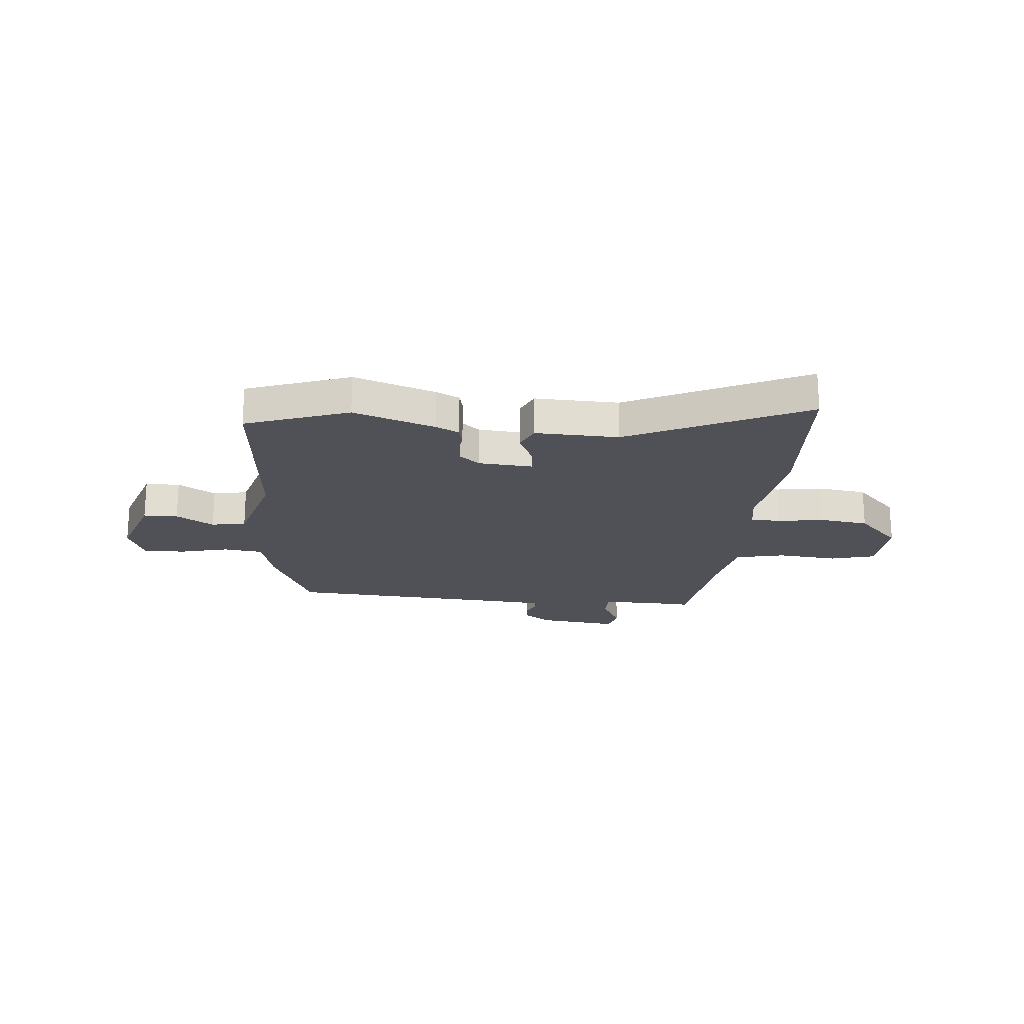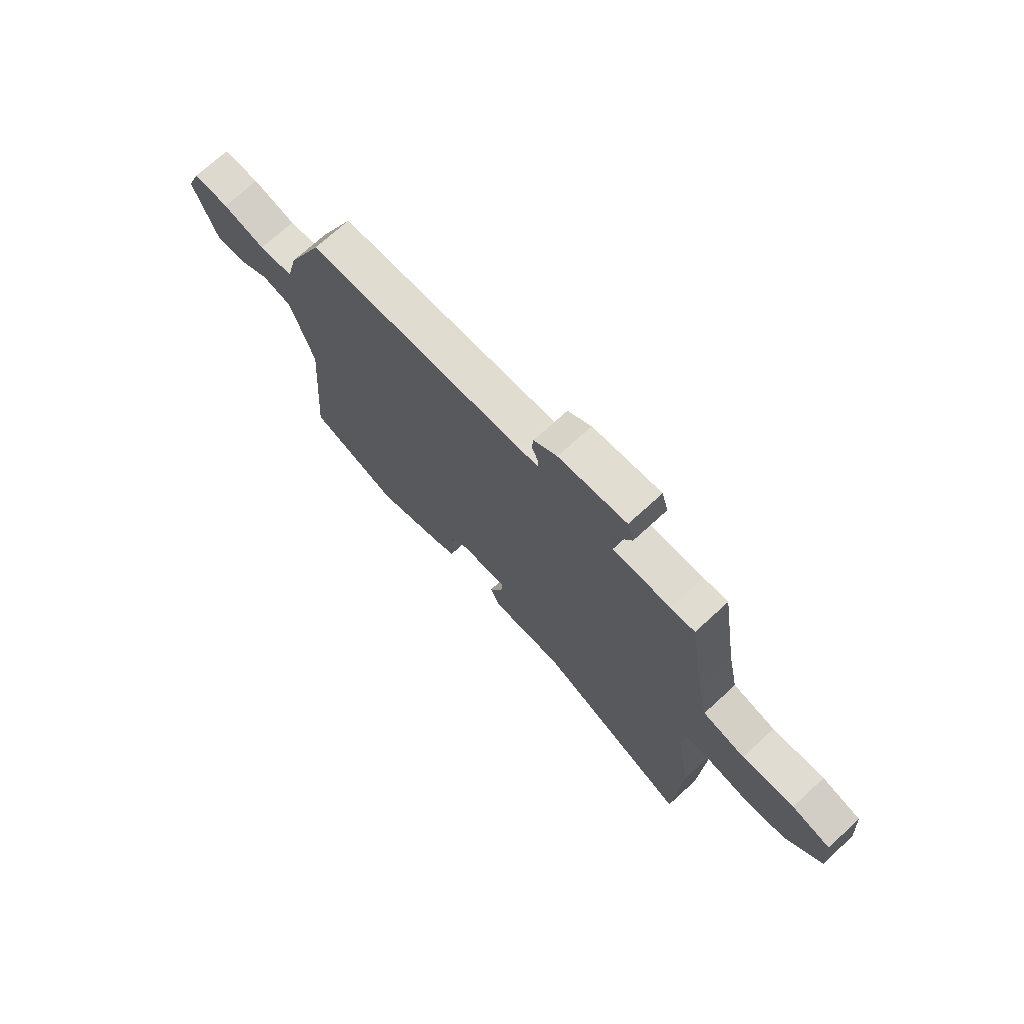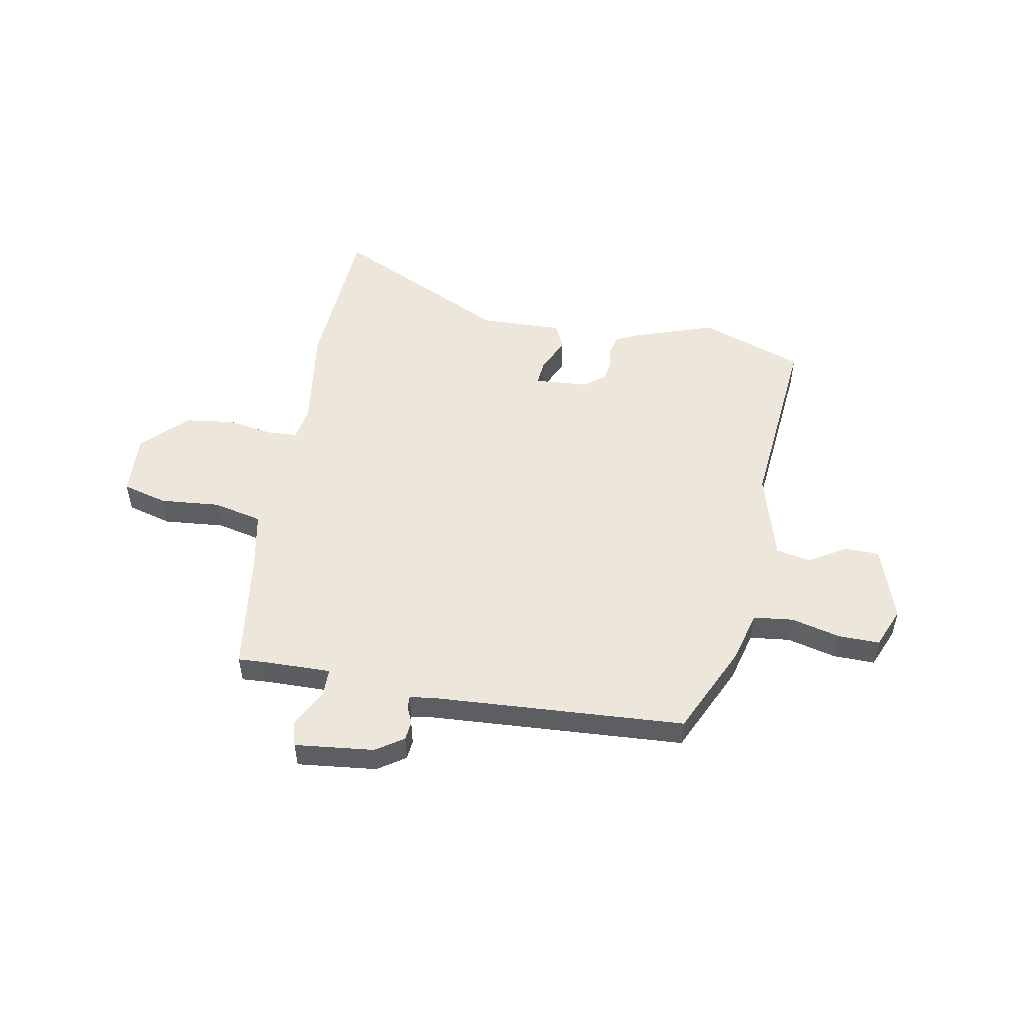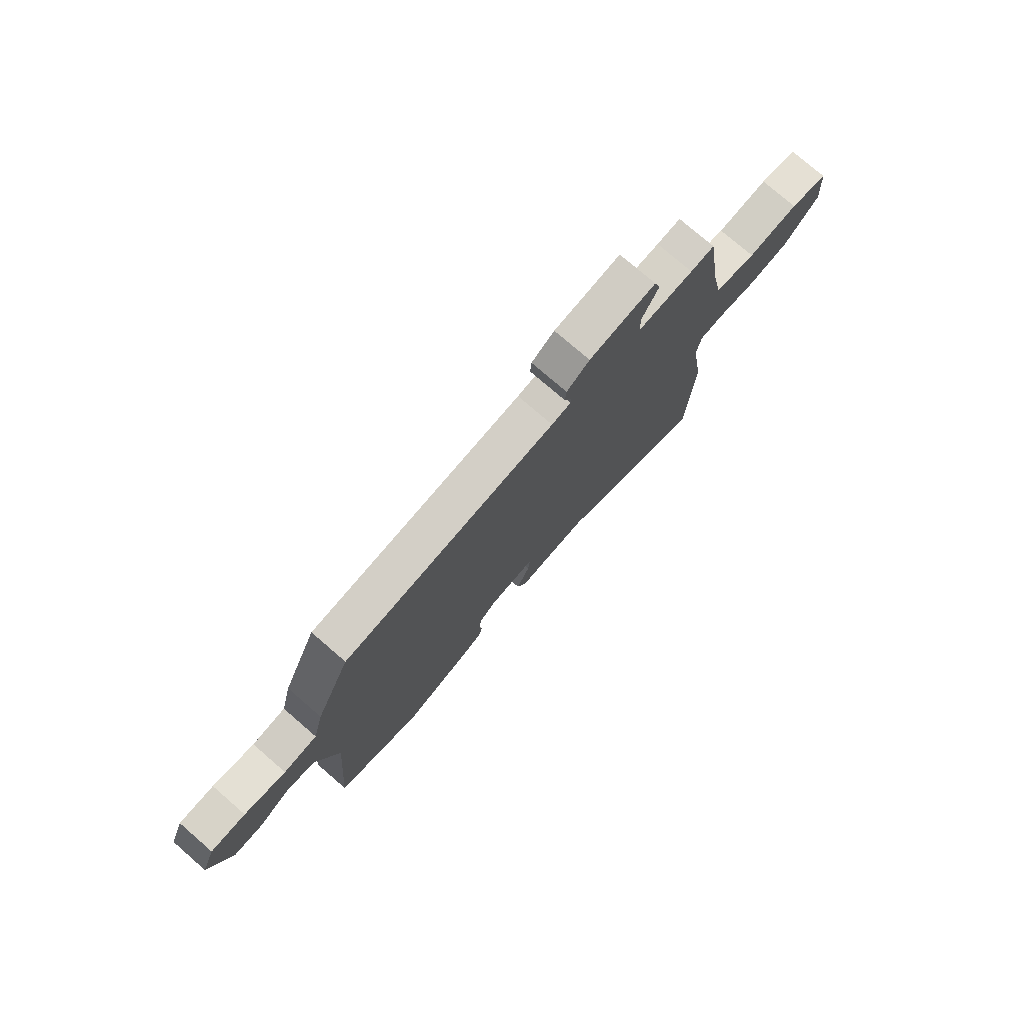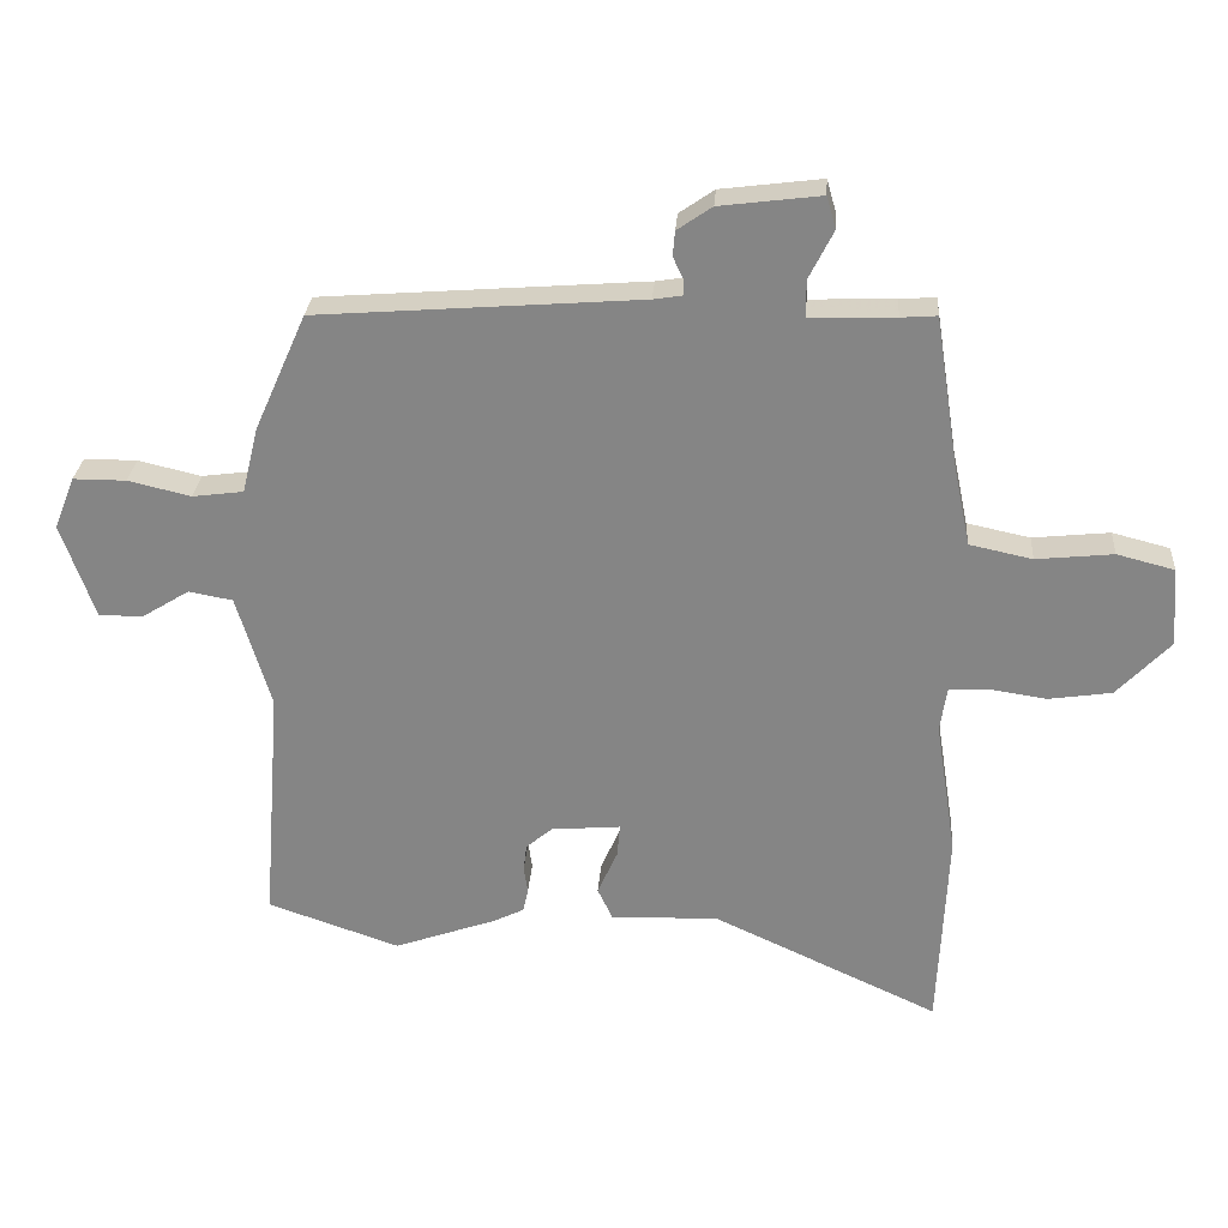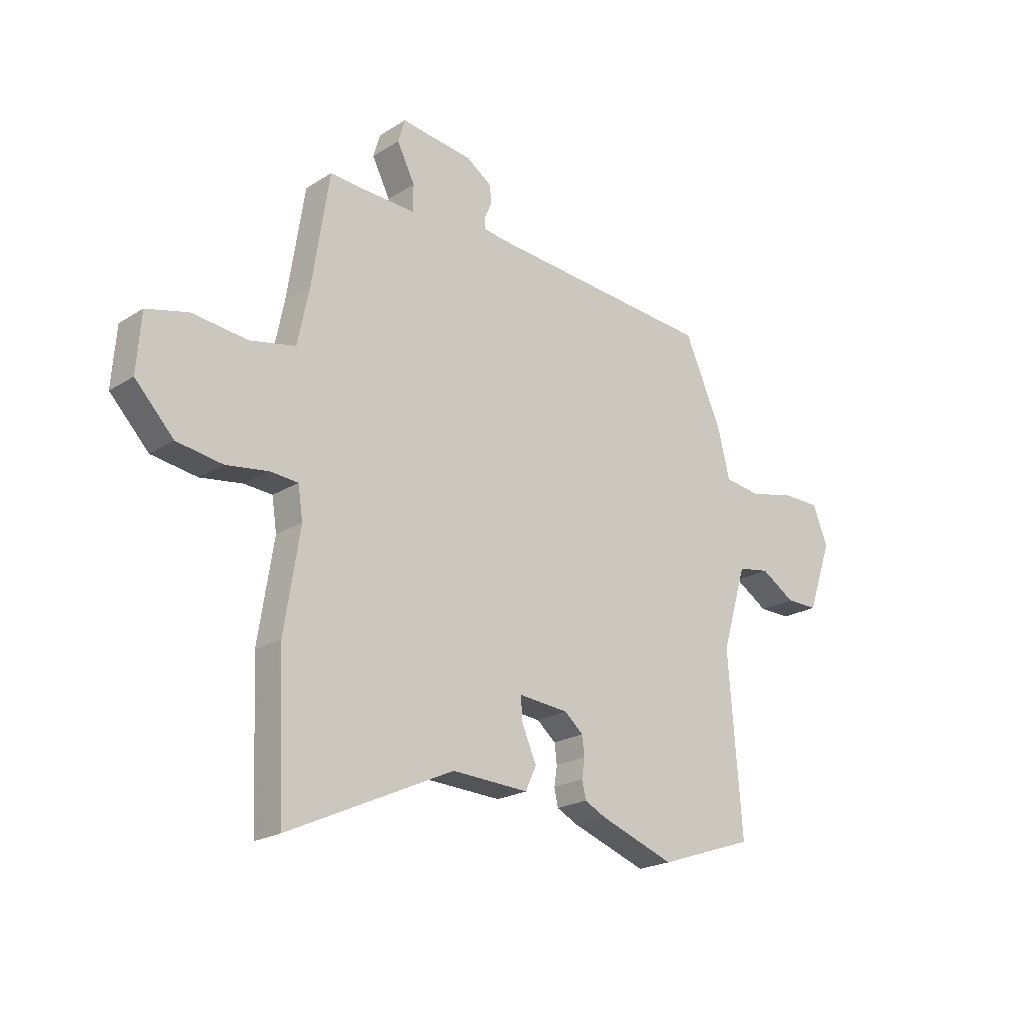
<metadata>
{"format":"obj","ext":"obj","renderer":"f3d","projection":"perspective","resolution":1024,"background":"white","views":[{"elev":-20.5,"azim":175.4,"up":"+Y"},{"elev":71.8,"azim":-132.5,"up":"+Z"},{"elev":51.4,"azim":11.3,"up":"+Y"},{"elev":76.6,"azim":130.9,"up":"+Z"},{"elev":27.7,"azim":-175.9,"up":"+Z"},{"elev":-21.4,"azim":-42.0,"up":"+Z"}]}
</metadata>
<code>
v -0.441 0.07 0.522
v -0.387 0.07 0.518
v -0.26 0.07 0.514
v -0.259 0.07 0.569
v -0.296 0.07 0.642
v -0.282 0.07 0.69
v -0.131 0.07 0.671
v -0.079 0.07 0.635
v -0.076 0.07 0.598
v -0.091 0.07 0.565
v -0.092 0.07 0.542
v -0.048 0.07 0.535
v 0.436 0.07 0.498
v 0.514 0.07 0.322
v 0.538 0.07 0.224
v 0.614 0.07 0.214
v 0.708 0.07 0.236
v 0.787 0.07 0.236
v 0.818 0.07 0.158
v 0.768 0.07 0.015
v 0.702 0.07 0.015
v 0.631 0.07 0.059
v 0.565 0.07 0.047
v 0.514 0.07 -0.123
v 0.542 0.07 -0.486
v 0.344 0.07 -0.554
v 0.189 0.07 -0.499
v 0.145 0.07 -0.477
v 0.137 0.07 -0.441
v 0.143 0.07 -0.401
v 0.138 0.07 -0.361
v 0.099 0.07 -0.328
v -0.005 0.07 -0.319
v -0.001 0.07 -0.368
v 0.029 0.07 -0.436
v 0.006 0.07 -0.485
v -0.153 0.07 -0.478
v -0.494 0.07 -0.636
v -0.508 0.07 -0.331
v -0.476 0.07 -0.128
v -0.486 0.07 -0.062
v -0.544 0.07 -0.058
v -0.631 0.07 -0.071
v -0.725 0.07 -0.057
v -0.805 0.07 0.027
v -0.796 0.07 0.146
v -0.71 0.07 0.168
v -0.595 0.07 0.156
v -0.501 0.07 0.176
v -0.477 0.07 0.291
v -0.441 0 0.522
v -0.387 0 0.518
v -0.26 0 0.514
v -0.259 0 0.569
v -0.296 0 0.642
v -0.282 0 0.69
v -0.131 0 0.671
v -0.079 0 0.635
v -0.076 0 0.598
v -0.091 0 0.565
v -0.092 0 0.542
v -0.048 0 0.535
v 0.436 0 0.498
v 0.514 0 0.322
v 0.538 0 0.224
v 0.614 0 0.214
v 0.708 0 0.236
v 0.787 0 0.236
v 0.818 0 0.158
v 0.768 0 0.015
v 0.702 0 0.015
v 0.631 0 0.059
v 0.565 0 0.047
v 0.514 0 -0.123
v 0.542 0 -0.486
v 0.344 0 -0.554
v 0.189 0 -0.499
v 0.145 0 -0.477
v 0.137 0 -0.441
v 0.143 0 -0.401
v 0.138 0 -0.361
v 0.099 0 -0.328
v -0.005 0 -0.319
v -0.001 0 -0.368
v 0.029 0 -0.436
v 0.006 0 -0.485
v -0.153 0 -0.478
v -0.494 0 -0.636
v -0.508 0 -0.331
v -0.476 0 -0.128
v -0.486 0 -0.062
v -0.544 0 -0.058
v -0.631 0 -0.071
v -0.725 0 -0.057
v -0.805 0 0.027
v -0.796 0 0.146
v -0.71 0 0.168
v -0.595 0 0.156
v -0.501 0 0.176
v -0.477 0 0.291
f 46 47 48
f 45 46 48
f 44 45 48
f 43 44 48
f 42 43 48
f 41 42 48 49
f 40 41 49 50
f 37 38 39 40
f 40 50 1
f 37 40 1
f 36 37 1
f 35 36 1
f 34 35 1
f 28 29 30
f 27 28 30
f 26 27 30
f 25 26 30
f 24 25 30
f 23 24 30 31
f 20 21 22
f 19 20 22
f 18 19 22
f 17 18 22
f 16 17 22
f 15 16 22 23
f 23 31 32
f 15 23 32
f 14 15 32
f 13 14 32
f 12 13 32
f 8 9 10
f 7 8 10
f 6 7 10
f 5 6 10
f 4 5 10
f 3 4 10 11
f 33 34 1 2
f 12 32 33
f 11 12 33
f 3 11 33
f 2 3 33
f 98 97 96
f 98 96 95
f 98 95 94
f 98 94 93
f 98 93 92
f 99 98 92 91
f 100 99 91 90
f 90 89 88 87
f 51 100 90
f 51 90 87
f 51 87 86
f 51 86 85
f 51 85 84
f 80 79 78
f 80 78 77
f 80 77 76
f 80 76 75
f 80 75 74
f 81 80 74 73
f 72 71 70
f 72 70 69
f 72 69 68
f 72 68 67
f 72 67 66
f 73 72 66 65
f 82 81 73
f 82 73 65
f 82 65 64
f 82 64 63
f 82 63 62
f 60 59 58
f 60 58 57
f 60 57 56
f 60 56 55
f 60 55 54
f 61 60 54 53
f 52 51 84 83
f 83 82 62
f 83 62 61
f 83 61 53
f 83 53 52
f 1 51 52 2
f 2 52 53 3
f 3 53 54 4
f 4 54 55 5
f 5 55 56 6
f 6 56 57 7
f 7 57 58 8
f 8 58 59 9
f 9 59 60 10
f 10 60 61 11
f 11 61 62 12
f 12 62 63 13
f 13 63 64 14
f 14 64 65 15
f 15 65 66 16
f 16 66 67 17
f 17 67 68 18
f 18 68 69 19
f 19 69 70 20
f 20 70 71 21
f 21 71 72 22
f 22 72 73 23
f 23 73 74 24
f 24 74 75 25
f 25 75 76 26
f 26 76 77 27
f 27 77 78 28
f 28 78 79 29
f 29 79 80 30
f 30 80 81 31
f 31 81 82 32
f 32 82 83 33
f 33 83 84 34
f 34 84 85 35
f 35 85 86 36
f 36 86 87 37
f 37 87 88 38
f 38 88 89 39
f 39 89 90 40
f 40 90 91 41
f 41 91 92 42
f 42 92 93 43
f 43 93 94 44
f 44 94 95 45
f 45 95 96 46
f 46 96 97 47
f 47 97 98 48
f 48 98 99 49
f 49 99 100 50
f 50 100 51 1

</code>
